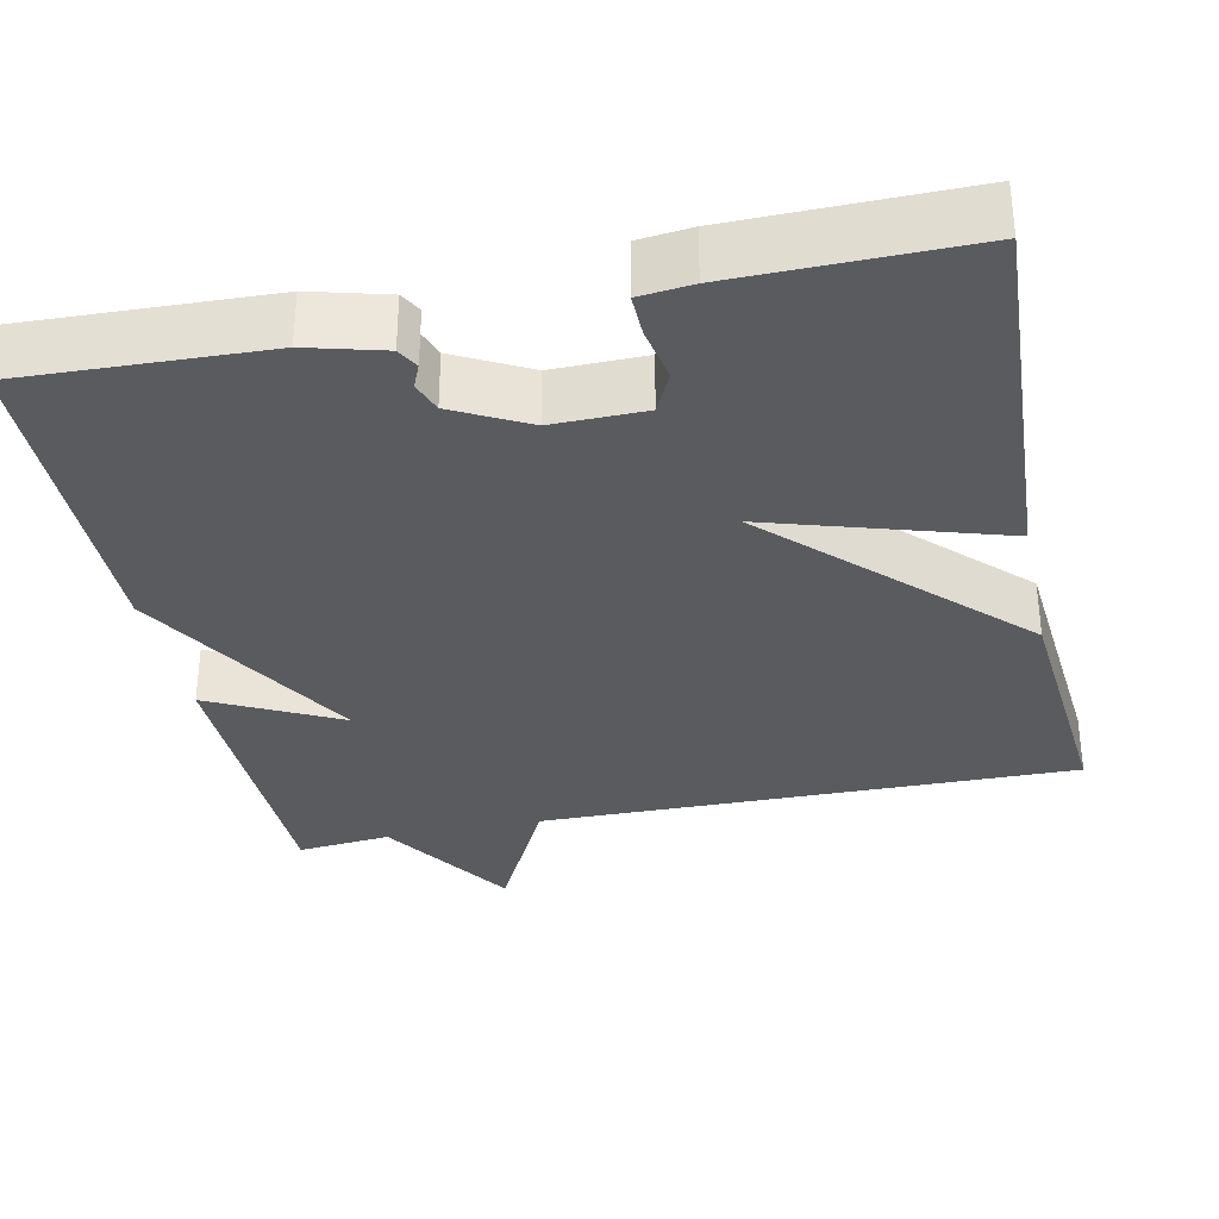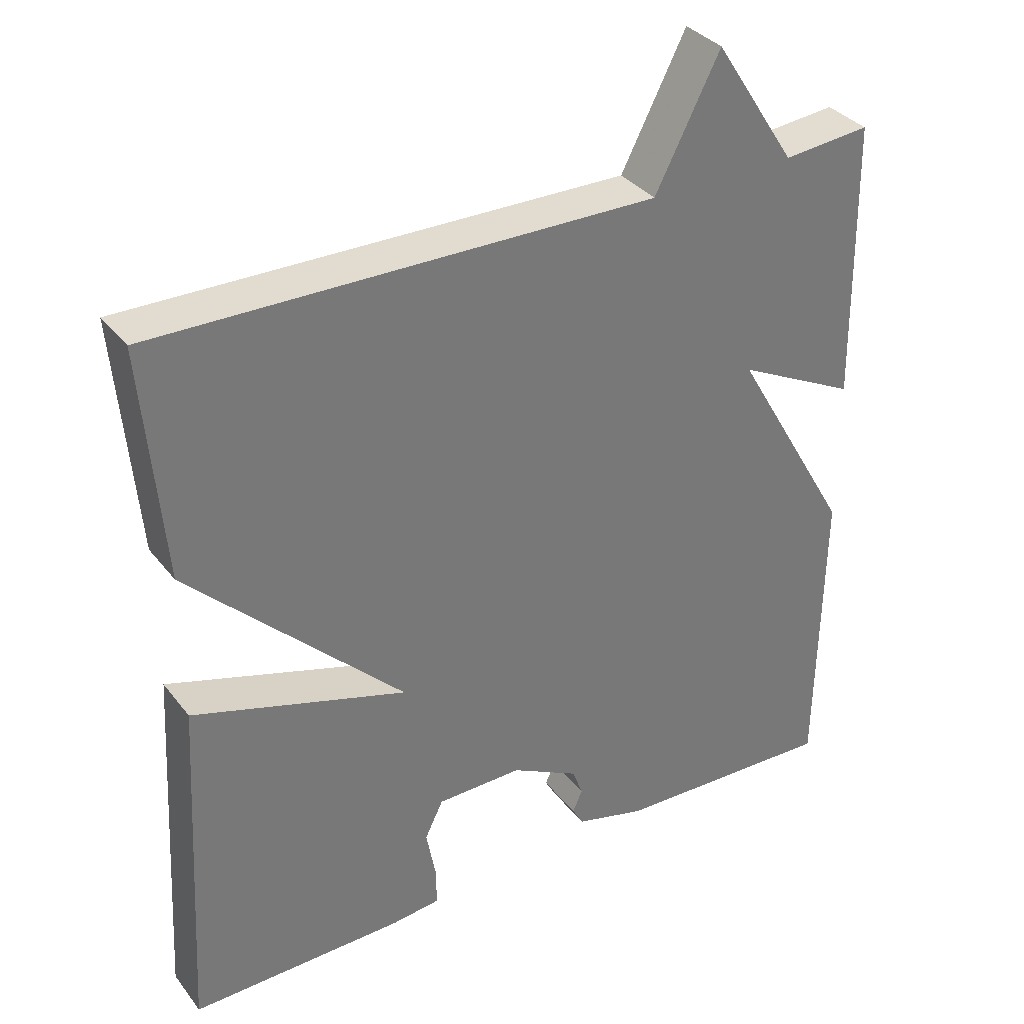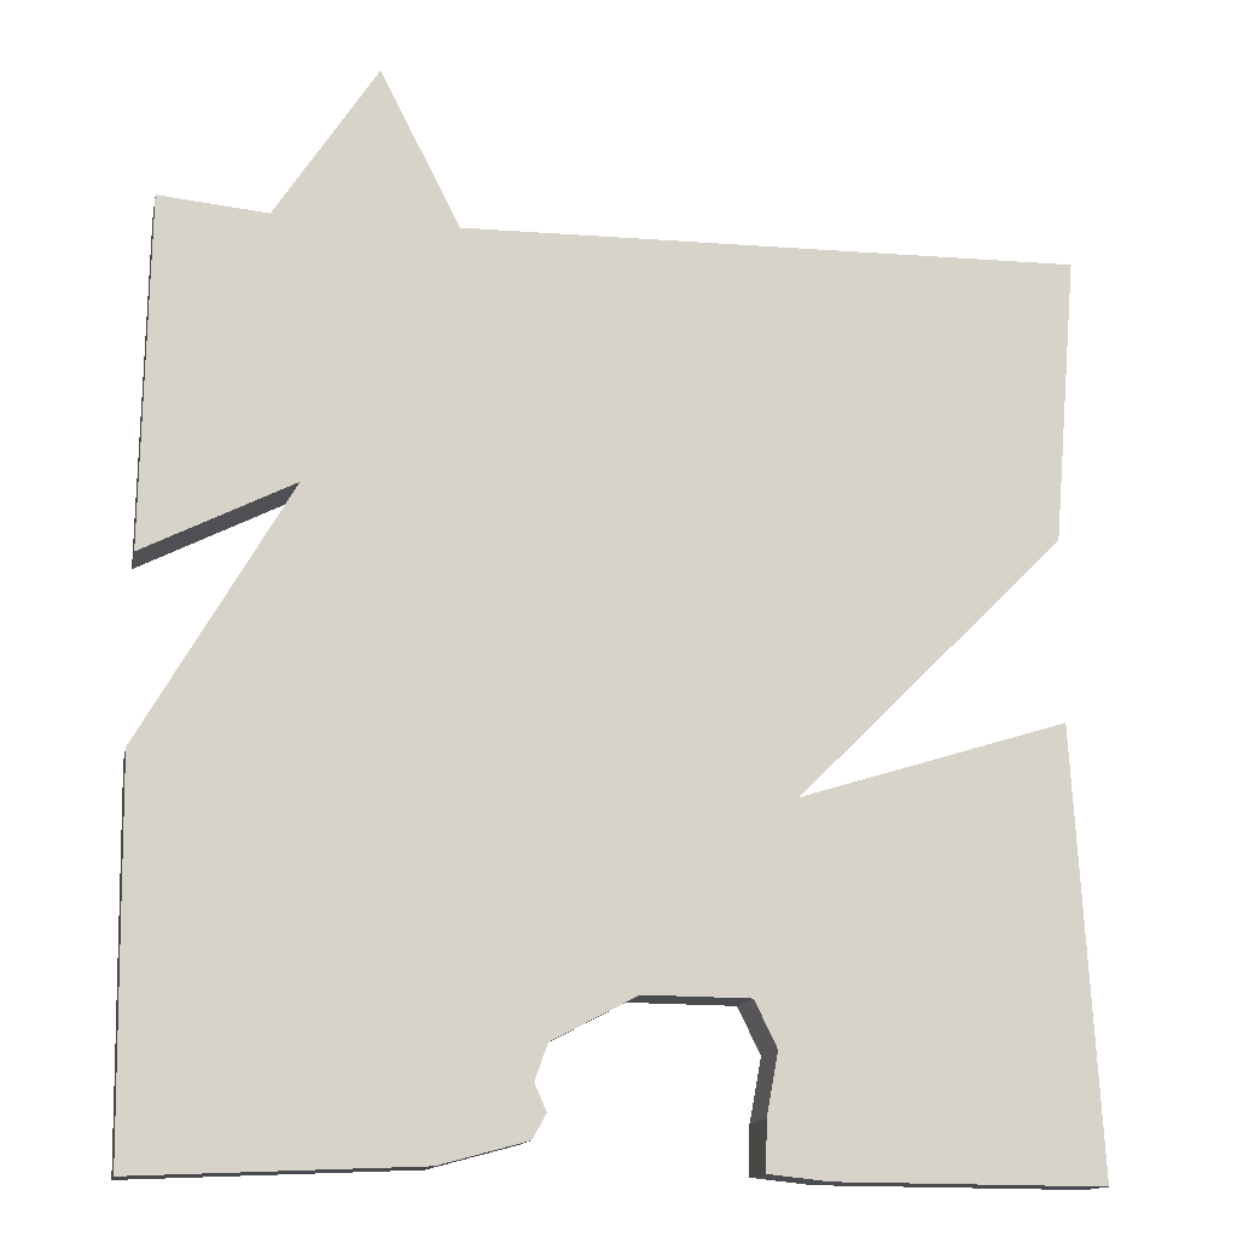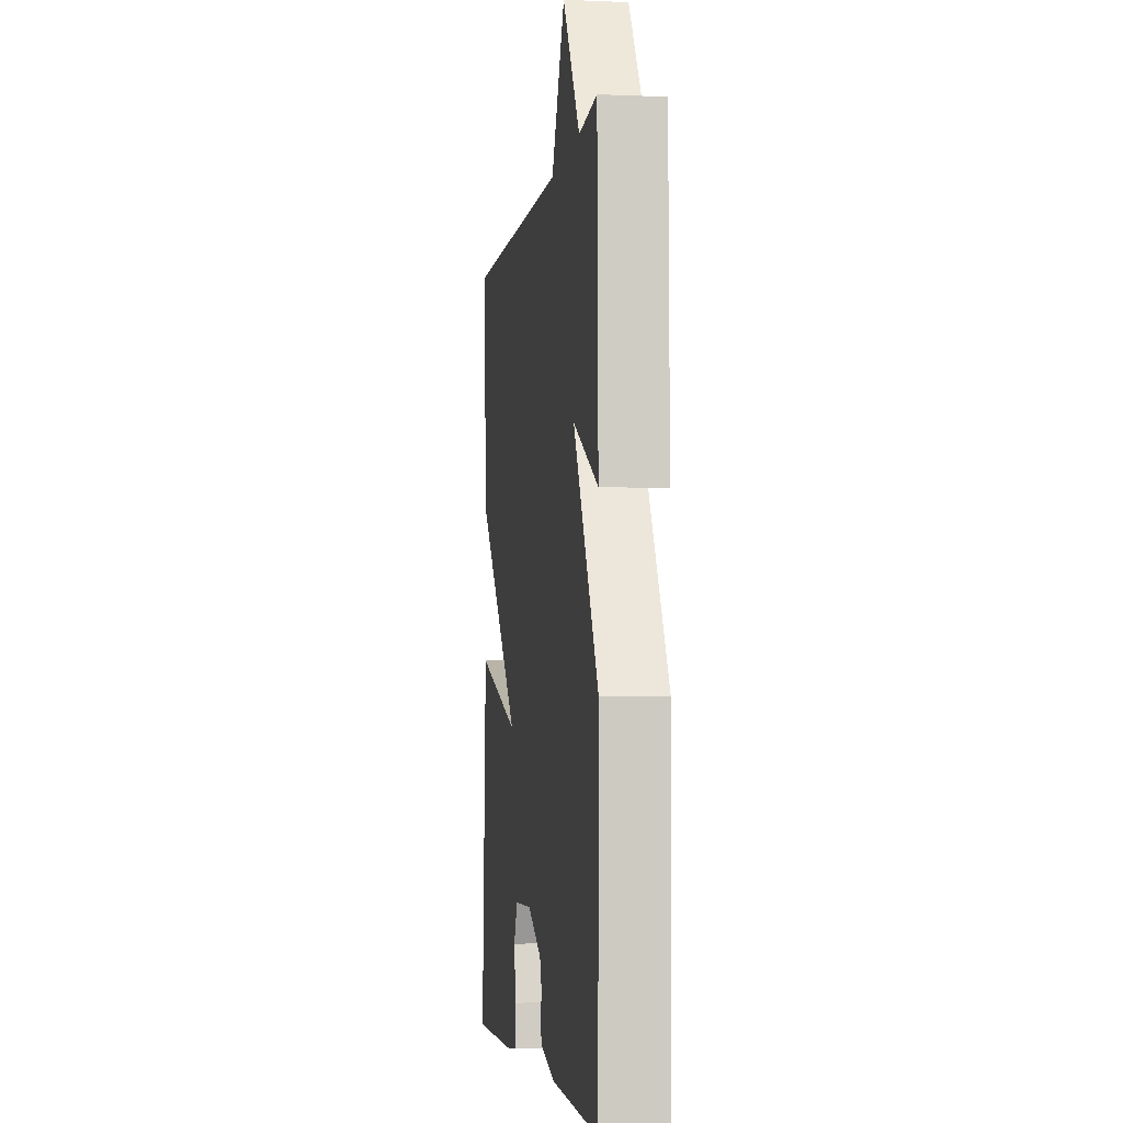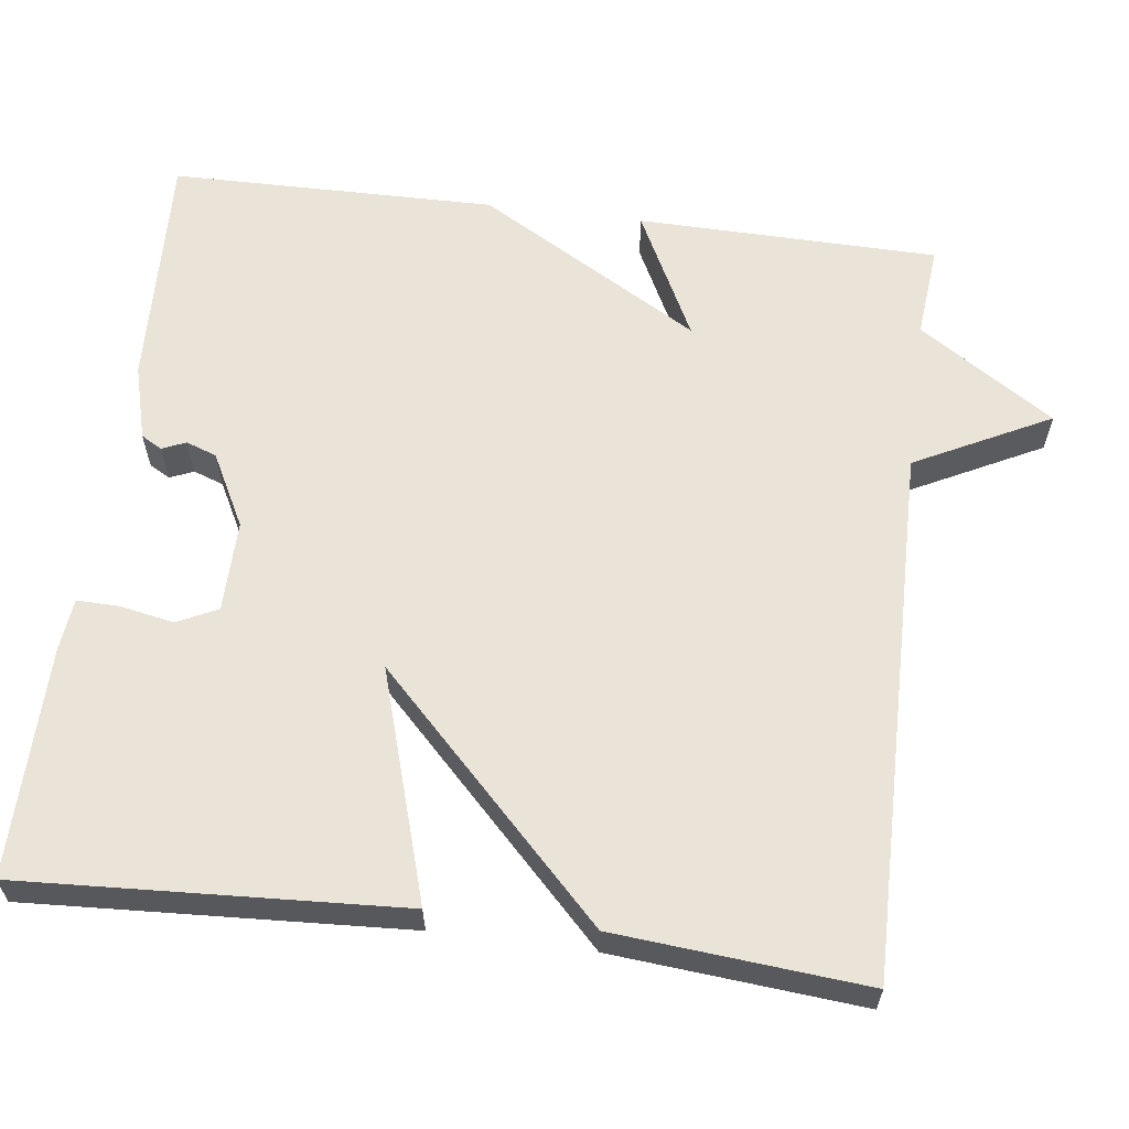
<metadata>
{"format":"obj","ext":"obj","renderer":"f3d","projection":"perspective","resolution":1024,"background":"white","views":[{"elev":-33.1,"azim":-167.9,"up":"+Y"},{"elev":34.6,"azim":-32.2,"up":"+Z"},{"elev":-14.1,"azim":168.5,"up":"+Z"},{"elev":-4.1,"azim":82.0,"up":"+Z"},{"elev":61.2,"azim":-82.6,"up":"+Y"}]}
</metadata>
<code>
v 0.5 0.07 -0.5
v 0.193 0.07 -0.487
v 0.097 0.07 -0.461
v 0.082 0.07 -0.434
v 0.095 0.07 -0.404
v 0.081 0.07 -0.365
v -0.012 0.07 -0.316
v -0.129 0.07 -0.317
v -0.154 0.07 -0.368
v -0.141 0.07 -0.437
v -0.14 0.07 -0.491
v -0.207 0.07 -0.498
v -0.5 0.07 -0.5
v -0.473 0.07 -0.018
v -0.18 0.07 -0.109
v -0.473 0.07 0.182
v -0.5 0.07 0.5
v 0.181 0.07 0.489
v 0.269 0.07 0.661
v 0.381 0.07 0.489
v 0.5 0.07 0.5
v 0.506 0.07 0.116
v 0.342 0.07 0.199
v 0.506 0.07 -0.084
v 0.5 0 -0.5
v 0.193 0 -0.487
v 0.097 0 -0.461
v 0.082 0 -0.434
v 0.095 0 -0.404
v 0.081 0 -0.365
v -0.012 0 -0.316
v -0.129 0 -0.317
v -0.154 0 -0.368
v -0.141 0 -0.437
v -0.14 0 -0.491
v -0.207 0 -0.498
v -0.5 0 -0.5
v -0.473 0 -0.018
v -0.18 0 -0.109
v -0.473 0 0.182
v -0.5 0 0.5
v 0.181 0 0.489
v 0.269 0 0.661
v 0.381 0 0.489
v 0.5 0 0.5
v 0.506 0 0.116
v 0.342 0 0.199
v 0.506 0 -0.084
f 1 2 3
f 24 1 3
f 23 24 3
f 20 21 22 23
f 20 23 3
f 19 20 3
f 18 19 3
f 15 16 17 18
f 12 13 14 15
f 9 10 11 12
f 9 12 15 18
f 3 4 5
f 18 3 5
f 18 5 6
f 8 9 18
f 7 8 18
f 6 7 18
f 27 26 25
f 27 25 48
f 27 48 47
f 47 46 45 44
f 27 47 44
f 27 44 43
f 27 43 42
f 42 41 40 39
f 39 38 37 36
f 36 35 34 33
f 42 39 36 33
f 29 28 27
f 29 27 42
f 30 29 42
f 42 33 32
f 42 32 31
f 42 31 30
f 1 25 26 2
f 2 26 27 3
f 3 27 28 4
f 4 28 29 5
f 5 29 30 6
f 6 30 31 7
f 7 31 32 8
f 8 32 33 9
f 9 33 34 10
f 10 34 35 11
f 11 35 36 12
f 12 36 37 13
f 13 37 38 14
f 14 38 39 15
f 15 39 40 16
f 16 40 41 17
f 17 41 42 18
f 18 42 43 19
f 19 43 44 20
f 20 44 45 21
f 21 45 46 22
f 22 46 47 23
f 23 47 48 24
f 24 48 25 1

</code>
